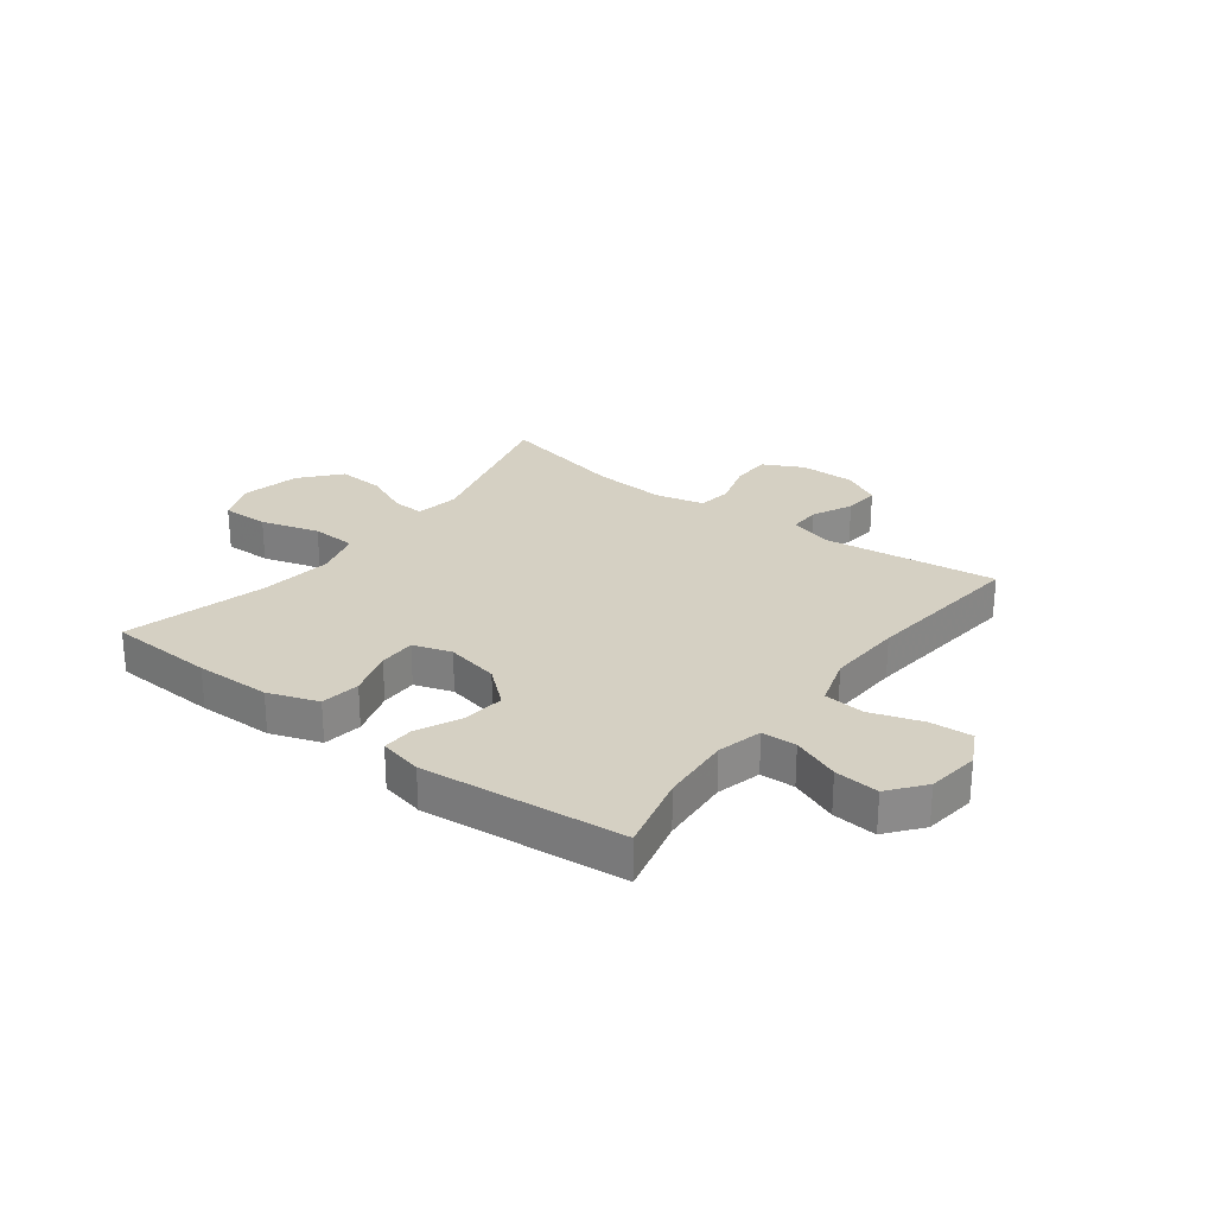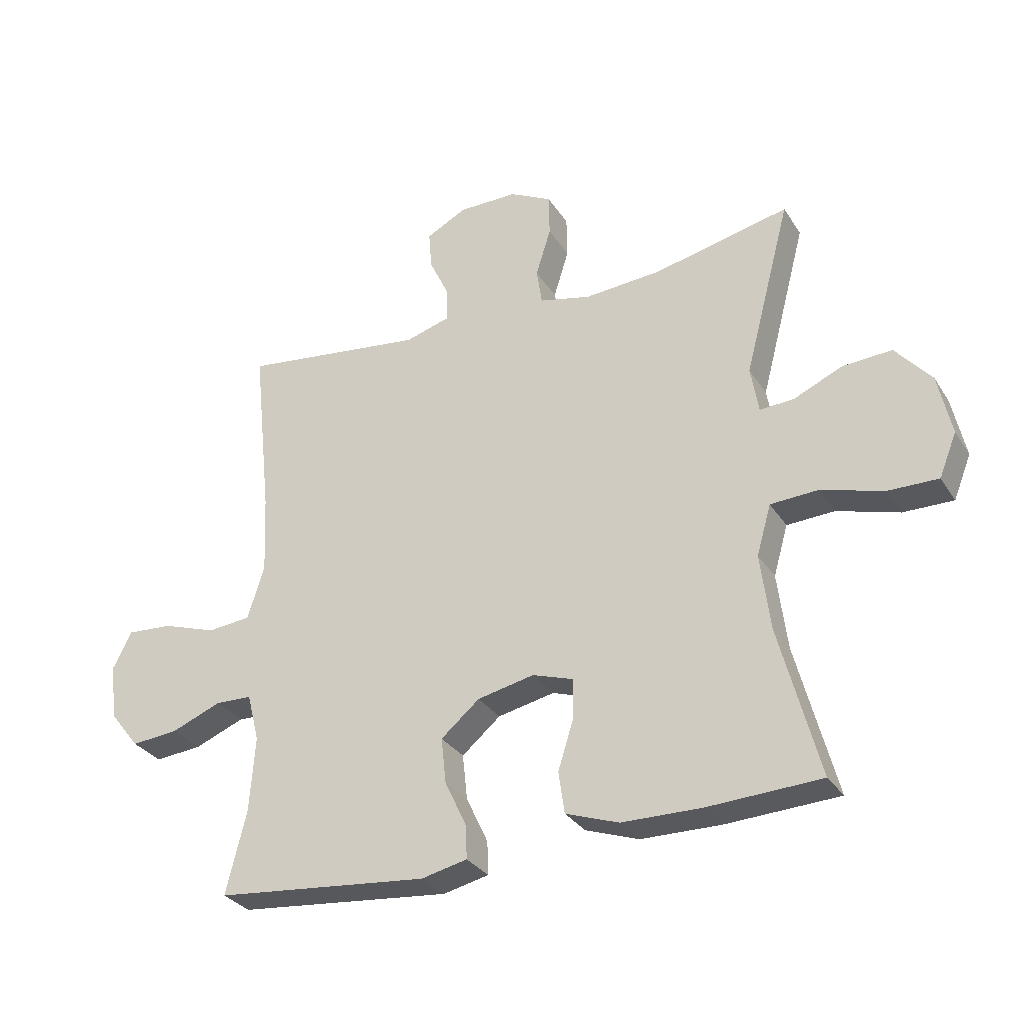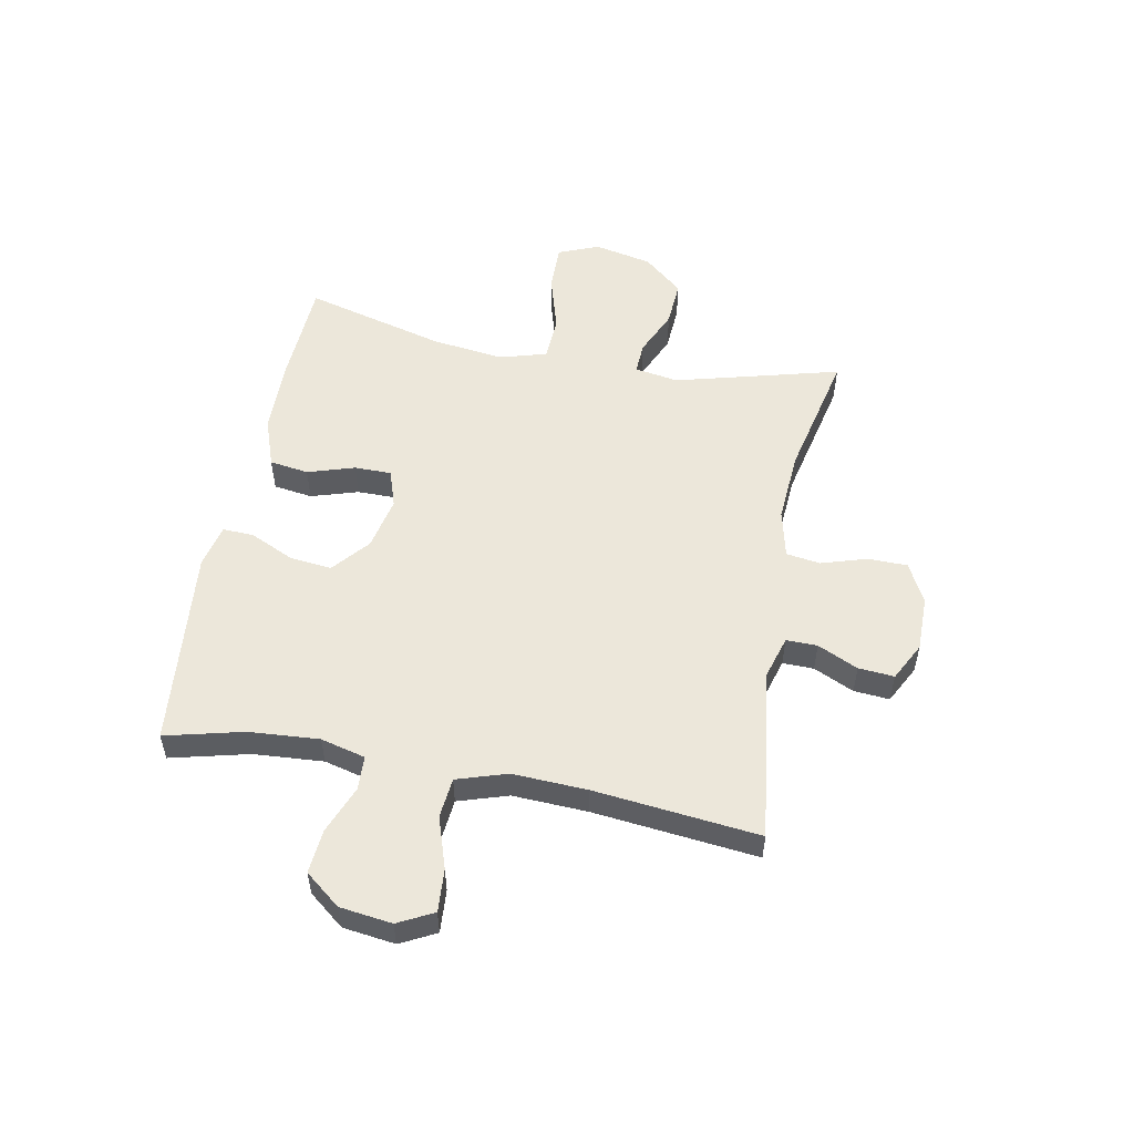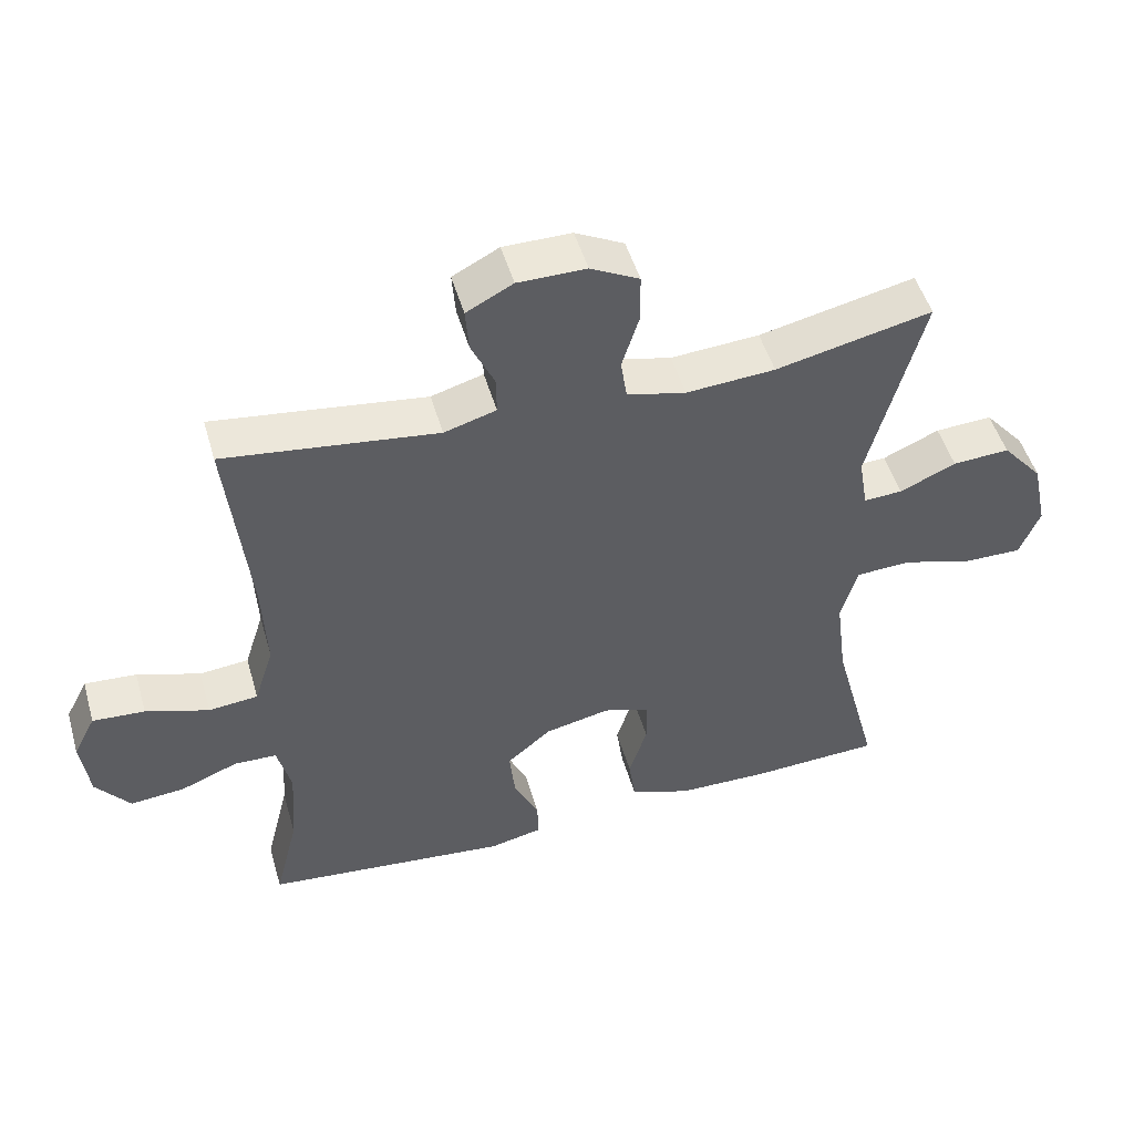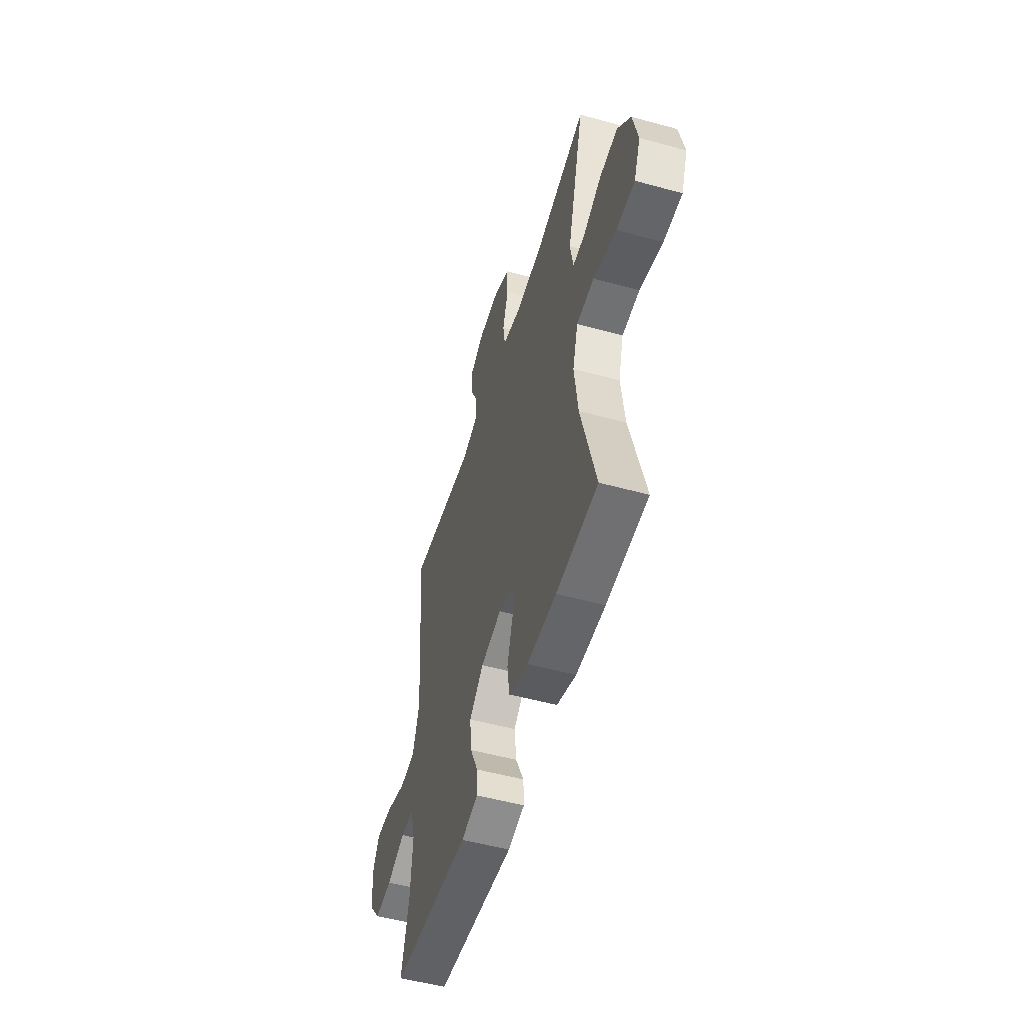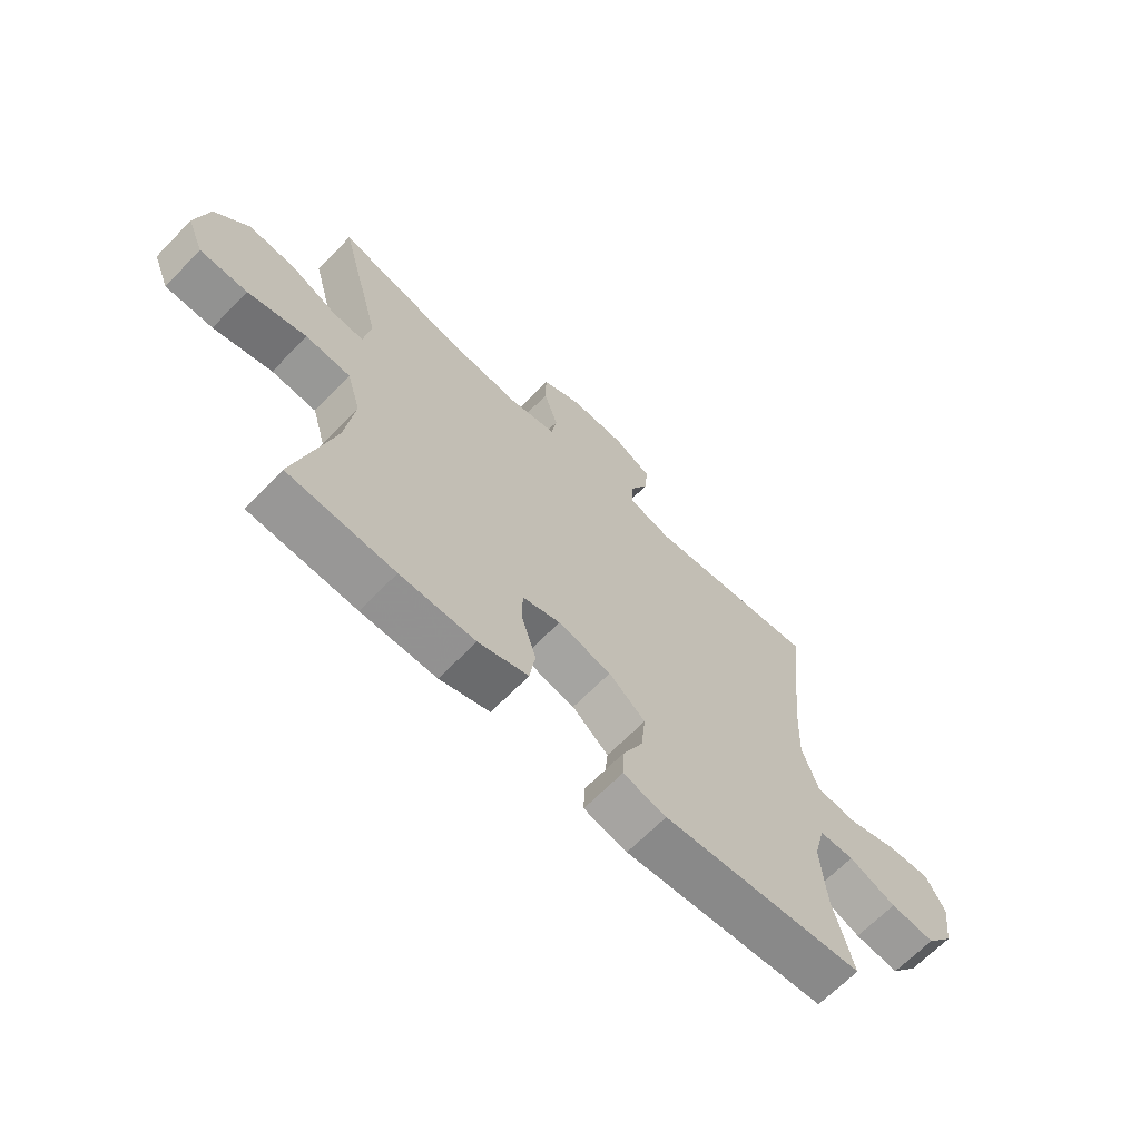
<metadata>
{"format":"obj","ext":"obj","renderer":"f3d","projection":"perspective","resolution":1024,"background":"white","views":[{"elev":26.4,"azim":-142.8,"up":"+Y"},{"elev":-30.5,"azim":26.9,"up":"+Z"},{"elev":53.6,"azim":-79.2,"up":"+Y"},{"elev":49.6,"azim":-16.0,"up":"+Z"},{"elev":-52.3,"azim":73.5,"up":"+Z"},{"elev":-66.7,"azim":135.7,"up":"+Z"}]}
</metadata>
<code>
v 0.5 0.07 -0.5
v 0.313 0.07 -0.509
v 0.181 0.07 -0.507
v 0.093 0.07 -0.476
v 0.083 0.07 -0.407
v 0.109 0.07 -0.324
v 0.109 0.07 -0.259
v 0.042 0.07 -0.237
v -0.052 0.07 -0.257
v -0.116 0.07 -0.311
v -0.108 0.07 -0.386
v -0.072 0.07 -0.463
v -0.07 0.07 -0.518
v -0.146 0.07 -0.535
v -0.5 0.07 -0.5
v -0.466 0.07 -0.363
v -0.457 0.07 -0.239
v -0.477 0.07 -0.16
v -0.538 0.07 -0.158
v -0.621 0.07 -0.191
v -0.699 0.07 -0.198
v -0.748 0.07 -0.136
v -0.76 0.07 -0.044
v -0.728 0.07 0.018
v -0.653 0.07 0.013
v -0.562 0.07 -0.017
v -0.491 0.07 -0.01
v -0.463 0.07 0.078
v -0.469 0.07 0.21
v -0.5 0.07 0.5
v -0.194 0.07 0.461
v -0.119 0.07 0.483
v -0.12 0.07 0.538
v -0.153 0.07 0.609
v -0.158 0.07 0.672
v -0.091 0.07 0.707
v 0.007 0.07 0.707
v 0.077 0.07 0.671
v 0.078 0.07 0.601
v 0.053 0.07 0.521
v 0.062 0.07 0.461
v 0.147 0.07 0.441
v 0.275 0.07 0.45
v 0.5 0.07 0.5
v 0.423 0.07 0.209
v 0.436 0.07 0.132
v 0.492 0.07 0.135
v 0.573 0.07 0.171
v 0.655 0.07 0.176
v 0.714 0.07 0.107
v 0.736 0.07 0.005
v 0.707 0.07 -0.067
v 0.624 0.07 -0.066
v 0.521 0.07 -0.036
v 0.442 0.07 -0.04
v 0.418 0.07 -0.123
v 0.434 0.07 -0.25
v 0.5 0 -0.5
v 0.313 0 -0.509
v 0.181 0 -0.507
v 0.093 0 -0.476
v 0.083 0 -0.407
v 0.109 0 -0.324
v 0.109 0 -0.259
v 0.042 0 -0.237
v -0.052 0 -0.257
v -0.116 0 -0.311
v -0.108 0 -0.386
v -0.072 0 -0.463
v -0.07 0 -0.518
v -0.146 0 -0.535
v -0.5 0 -0.5
v -0.466 0 -0.363
v -0.457 0 -0.239
v -0.477 0 -0.16
v -0.538 0 -0.158
v -0.621 0 -0.191
v -0.699 0 -0.198
v -0.748 0 -0.136
v -0.76 0 -0.044
v -0.728 0 0.018
v -0.653 0 0.013
v -0.562 0 -0.017
v -0.491 0 -0.01
v -0.463 0 0.078
v -0.469 0 0.21
v -0.5 0 0.5
v -0.194 0 0.461
v -0.119 0 0.483
v -0.12 0 0.538
v -0.153 0 0.609
v -0.158 0 0.672
v -0.091 0 0.707
v 0.007 0 0.707
v 0.077 0 0.671
v 0.078 0 0.601
v 0.053 0 0.521
v 0.062 0 0.461
v 0.147 0 0.441
v 0.275 0 0.45
v 0.5 0 0.5
v 0.423 0 0.209
v 0.436 0 0.132
v 0.492 0 0.135
v 0.573 0 0.171
v 0.655 0 0.176
v 0.714 0 0.107
v 0.736 0 0.005
v 0.707 0 -0.067
v 0.624 0 -0.066
v 0.521 0 -0.036
v 0.442 0 -0.04
v 0.418 0 -0.123
v 0.434 0 -0.25
f 51 52 53 54
f 51 54 55
f 50 51 55
f 47 48 49 50
f 46 47 50 55
f 45 46 55 56
f 43 44 45
f 42 43 45 56
f 37 38 39 40
f 37 40 41
f 36 37 41
f 33 34 35 36
f 32 33 36 41
f 31 32 41 42
f 29 30 31
f 28 29 31 42
f 23 24 25 26
f 23 26 27
f 22 23 27
f 19 20 21 22
f 18 19 22 27
f 17 18 27 28
f 13 14 15 16
f 11 12 13 16
f 10 11 16 17
f 9 10 17 28
f 3 4 5 6
f 3 6 7
f 57 1 2 3
f 57 3 7
f 56 57 7 8
f 28 42 56
f 8 9 28 56
f 111 110 109 108
f 112 111 108
f 112 108 107
f 107 106 105 104
f 112 107 104 103
f 113 112 103 102
f 102 101 100
f 113 102 100 99
f 97 96 95 94
f 98 97 94
f 98 94 93
f 93 92 91 90
f 98 93 90 89
f 99 98 89 88
f 88 87 86
f 99 88 86 85
f 83 82 81 80
f 84 83 80
f 84 80 79
f 79 78 77 76
f 84 79 76 75
f 85 84 75 74
f 73 72 71 70
f 73 70 69 68
f 74 73 68 67
f 85 74 67 66
f 63 62 61 60
f 64 63 60
f 60 59 58 114
f 64 60 114
f 65 64 114 113
f 113 99 85
f 113 85 66 65
f 1 58 59 2
f 2 59 60 3
f 3 60 61 4
f 4 61 62 5
f 5 62 63 6
f 6 63 64 7
f 7 64 65 8
f 8 65 66 9
f 9 66 67 10
f 10 67 68 11
f 11 68 69 12
f 12 69 70 13
f 13 70 71 14
f 14 71 72 15
f 15 72 73 16
f 16 73 74 17
f 17 74 75 18
f 18 75 76 19
f 19 76 77 20
f 20 77 78 21
f 21 78 79 22
f 22 79 80 23
f 23 80 81 24
f 24 81 82 25
f 25 82 83 26
f 26 83 84 27
f 27 84 85 28
f 28 85 86 29
f 29 86 87 30
f 30 87 88 31
f 31 88 89 32
f 32 89 90 33
f 33 90 91 34
f 34 91 92 35
f 35 92 93 36
f 36 93 94 37
f 37 94 95 38
f 38 95 96 39
f 39 96 97 40
f 40 97 98 41
f 41 98 99 42
f 42 99 100 43
f 43 100 101 44
f 44 101 102 45
f 45 102 103 46
f 46 103 104 47
f 47 104 105 48
f 48 105 106 49
f 49 106 107 50
f 50 107 108 51
f 51 108 109 52
f 52 109 110 53
f 53 110 111 54
f 54 111 112 55
f 55 112 113 56
f 56 113 114 57
f 57 114 58 1

</code>
